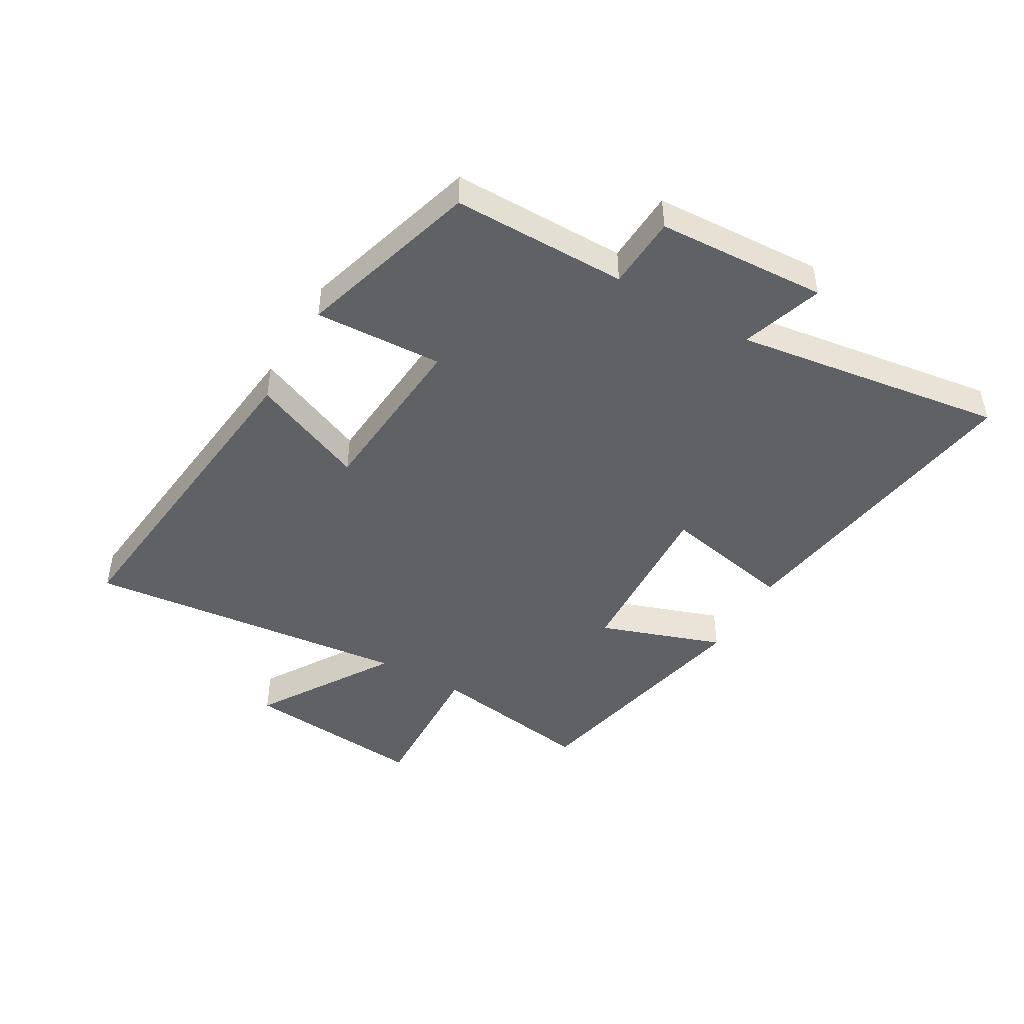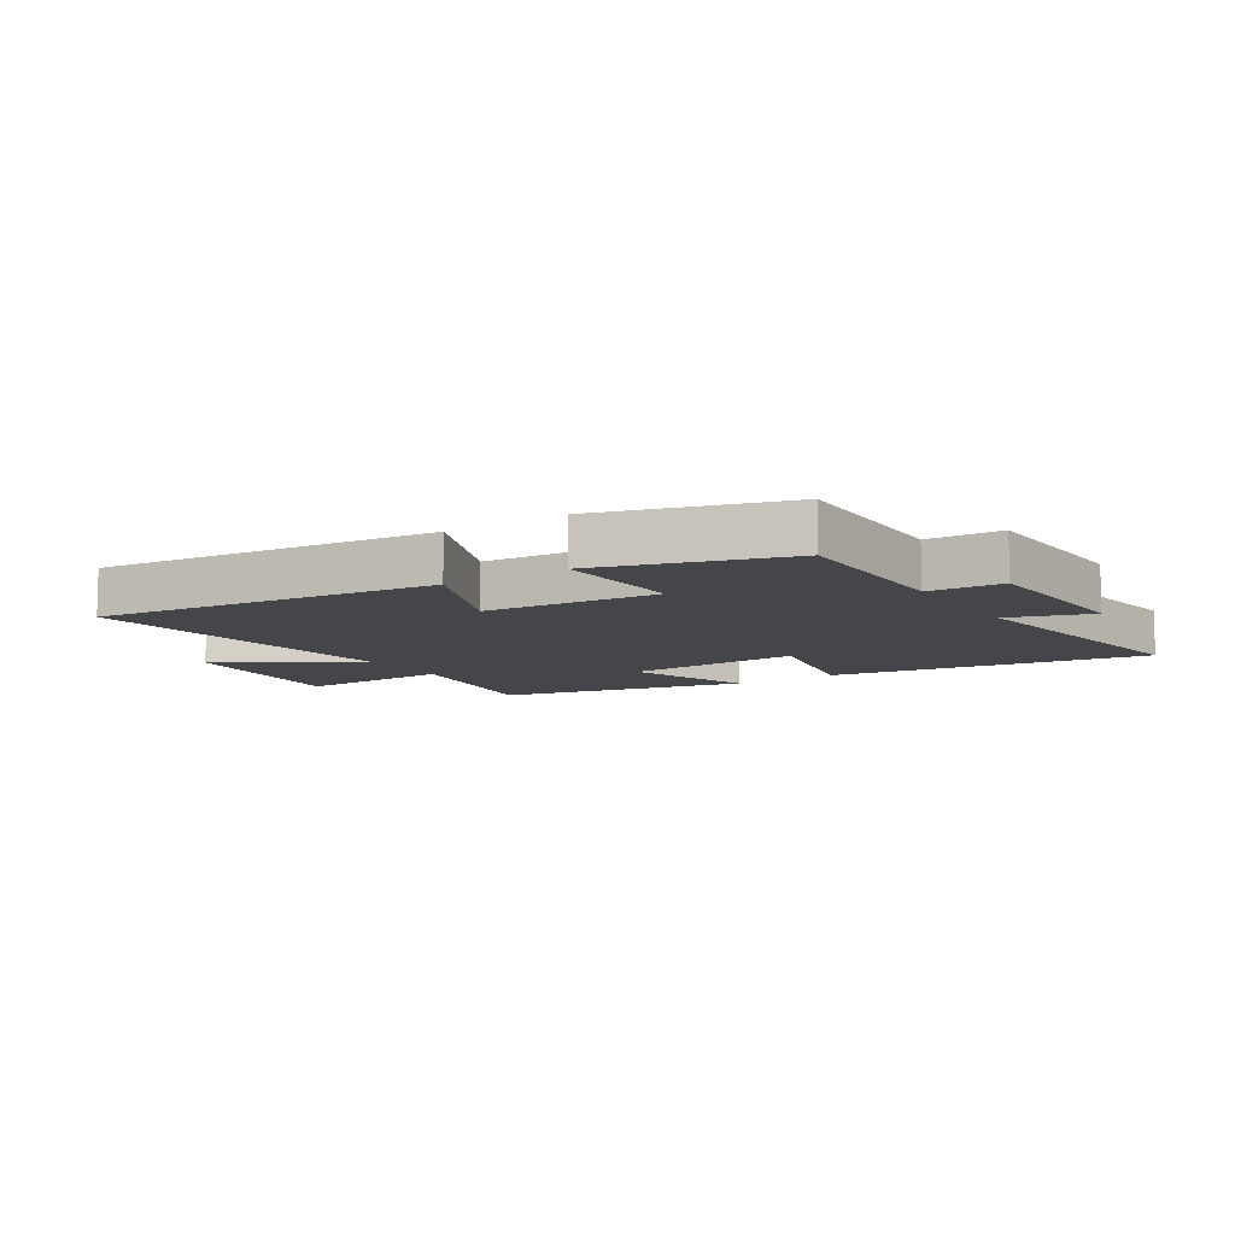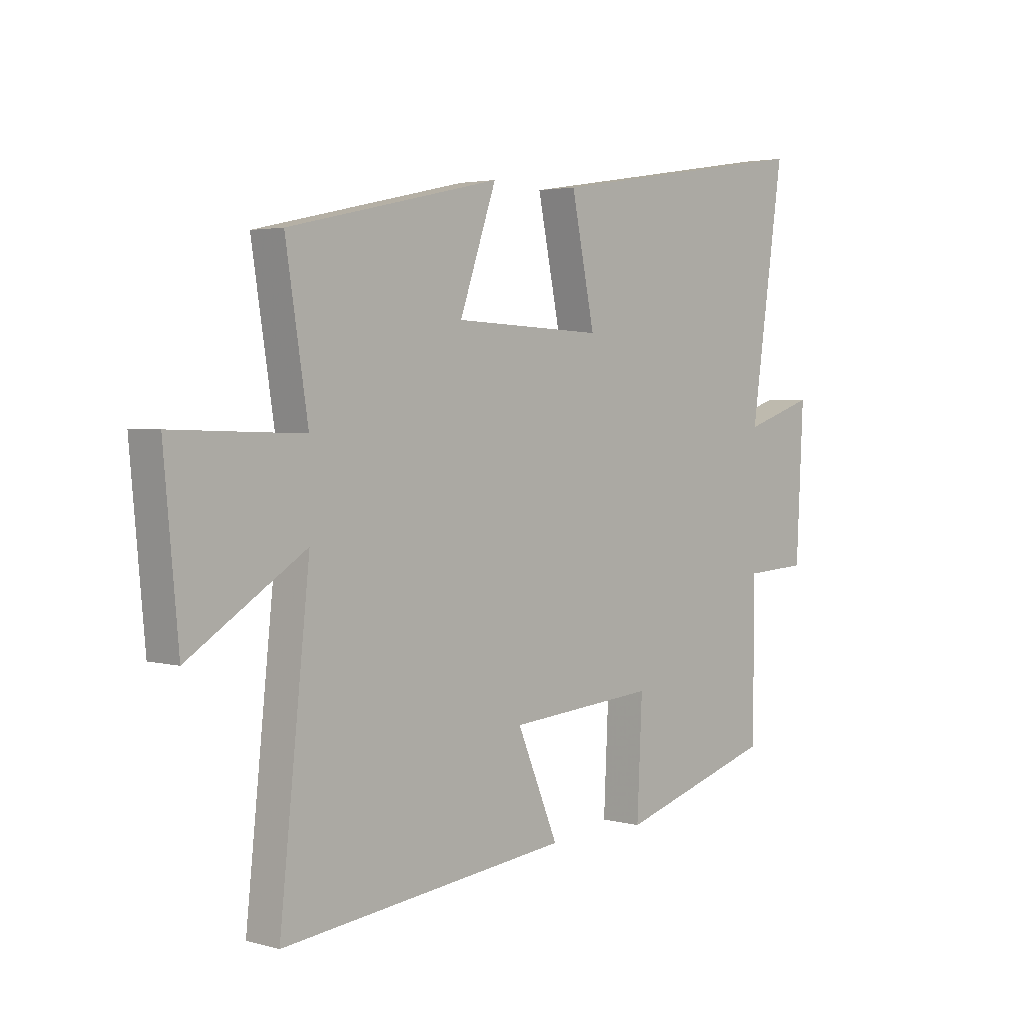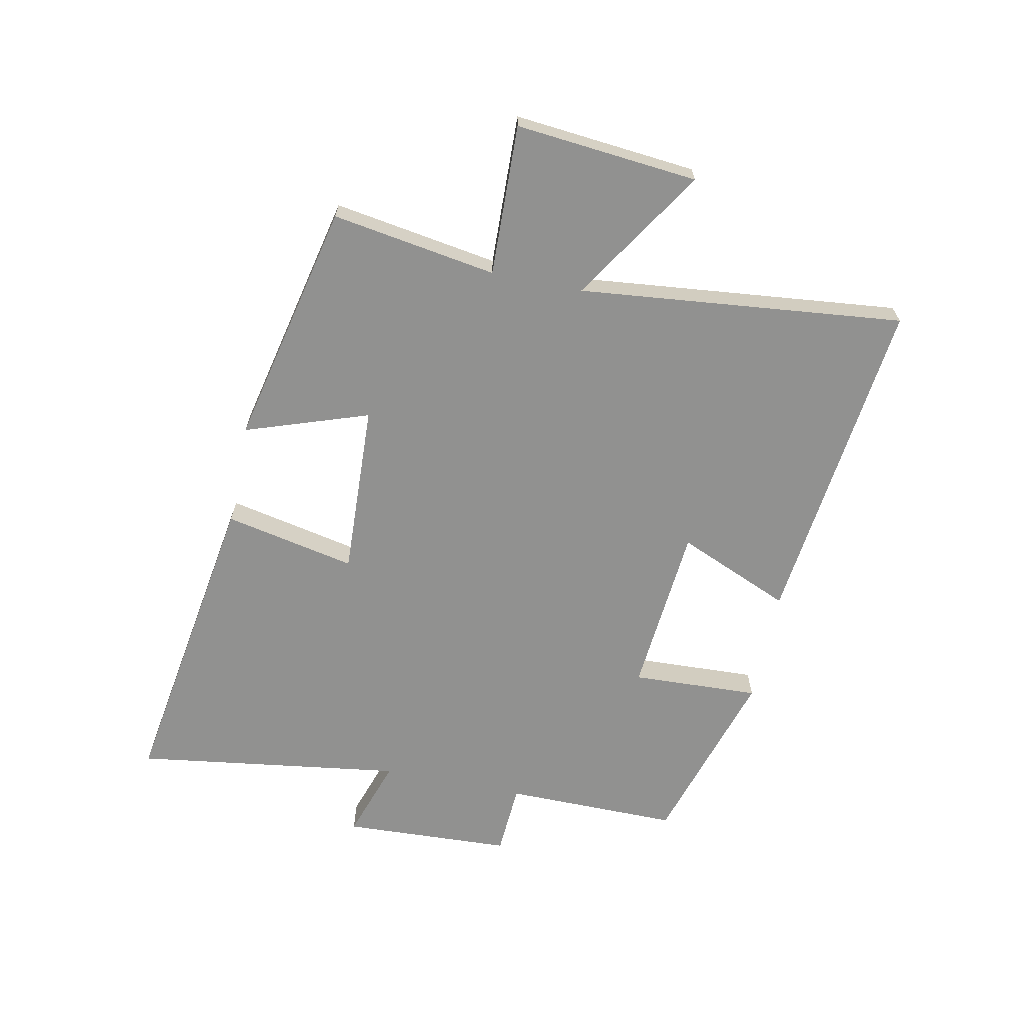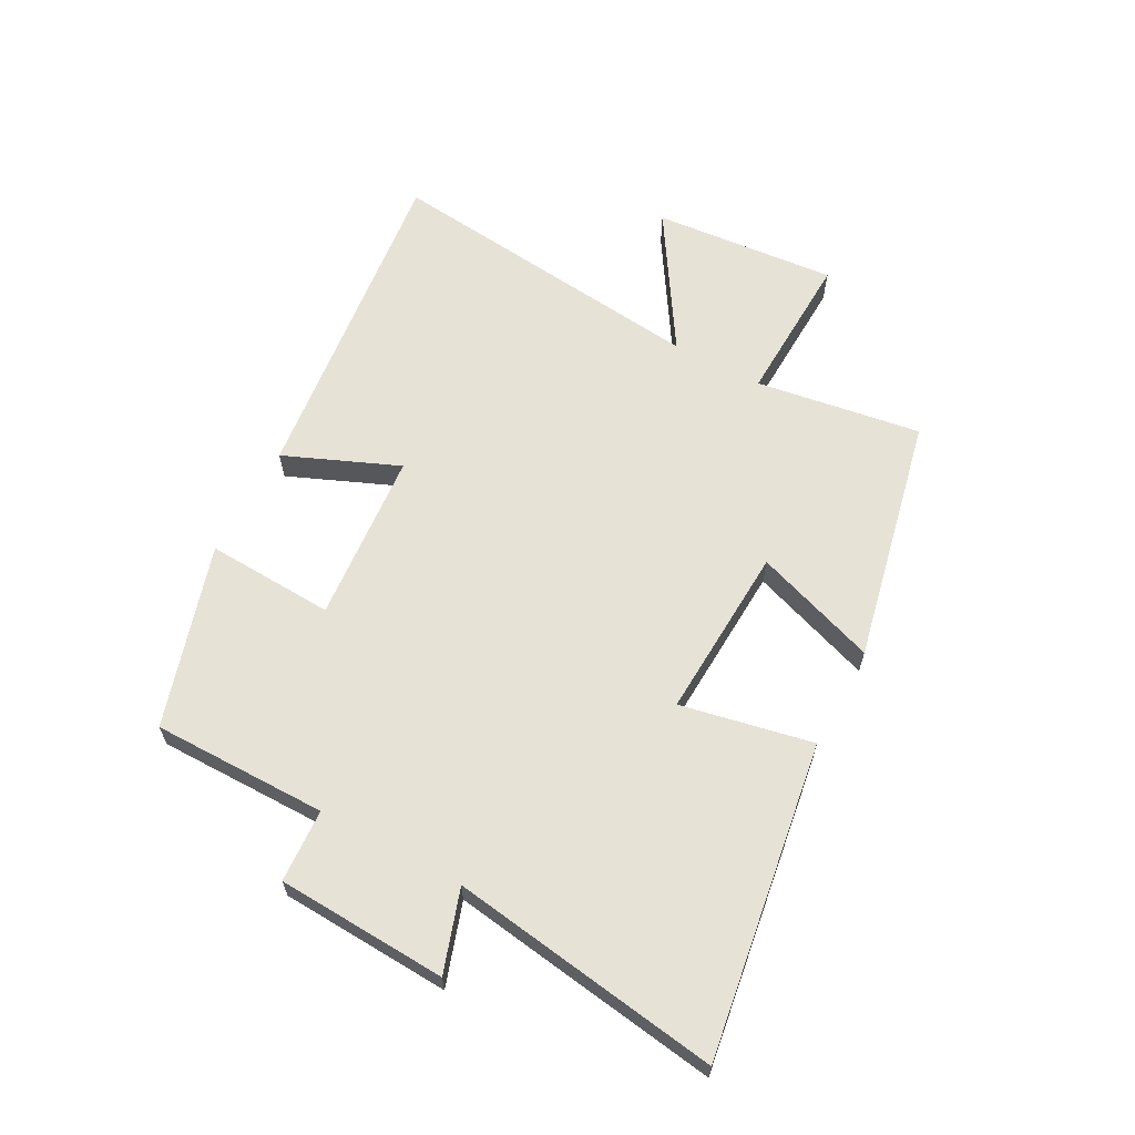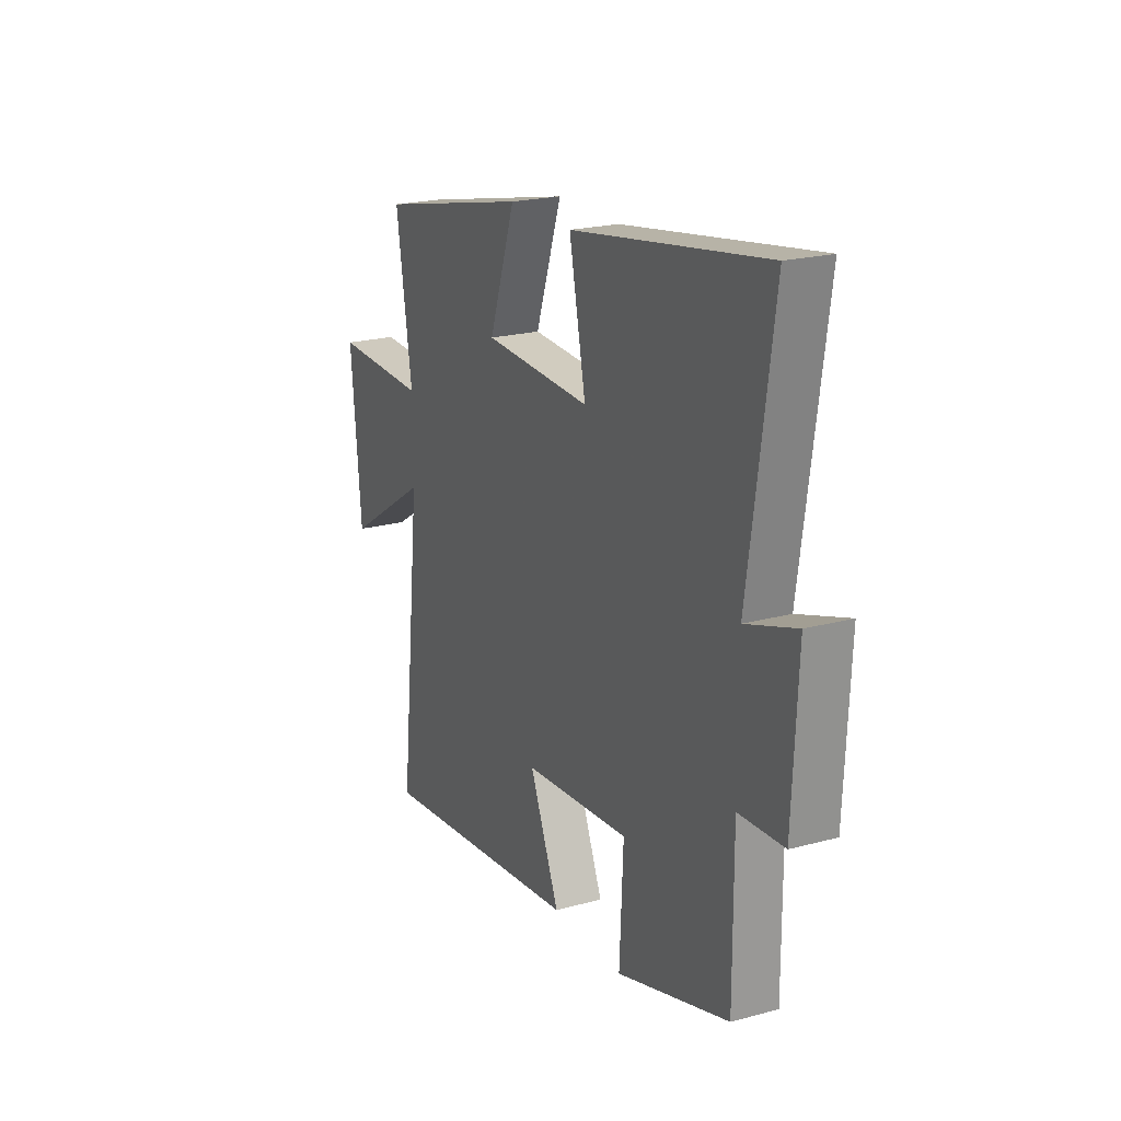
<metadata>
{"format":"obj","ext":"obj","renderer":"f3d","projection":"perspective","resolution":1024,"background":"white","views":[{"elev":-46.3,"azim":-119.9,"up":"+Y"},{"elev":-9.7,"azim":-147.1,"up":"+Y"},{"elev":3.1,"azim":133.0,"up":"+Z"},{"elev":-65.9,"azim":78.3,"up":"+Y"},{"elev":63.3,"azim":-61.6,"up":"+Y"},{"elev":21.2,"azim":-115.8,"up":"+Z"}]}
</metadata>
<code>
v -0.565 0.07 0.581
v -0.041 0.07 0.5
v -0.086 0.07 0.28
v 0.204 0.07 0.294
v 0.133 0.07 0.5
v 0.543 0.07 0.41
v 0.5 0.07 0.134
v 0.753 0.07 0.143
v 0.725 0.07 -0.163
v 0.5 0.07 -0.02
v 0.558 0.07 -0.564
v -0.001 0.07 -0.5
v 0.079 0.07 -0.31
v -0.207 0.07 -0.286
v -0.197 0.07 -0.5
v -0.501 0.07 -0.408
v -0.5 0.07 -0.116
v -0.622 0.07 -0.109
v -0.636 0.07 0.175
v -0.5 0.07 0.13
v -0.565 0 0.581
v -0.041 0 0.5
v -0.086 0 0.28
v 0.204 0 0.294
v 0.133 0 0.5
v 0.543 0 0.41
v 0.5 0 0.134
v 0.753 0 0.143
v 0.725 0 -0.163
v 0.5 0 -0.02
v 0.558 0 -0.564
v -0.001 0 -0.5
v 0.079 0 -0.31
v -0.207 0 -0.286
v -0.197 0 -0.5
v -0.501 0 -0.408
v -0.5 0 -0.116
v -0.622 0 -0.109
v -0.636 0 0.175
v -0.5 0 0.13
f 17 18 19 20
f 14 15 16 17
f 13 14 17 20
f 10 11 12 13
f 10 13 20
f 7 8 9 10
f 7 10 20
f 4 5 6 7
f 3 4 7 20
f 1 2 3 20
f 40 39 38 37
f 37 36 35 34
f 40 37 34 33
f 33 32 31 30
f 40 33 30
f 30 29 28 27
f 40 30 27
f 27 26 25 24
f 40 27 24 23
f 40 23 22 21
f 1 21 22 2
f 2 22 23 3
f 3 23 24 4
f 4 24 25 5
f 5 25 26 6
f 6 26 27 7
f 7 27 28 8
f 8 28 29 9
f 9 29 30 10
f 10 30 31 11
f 11 31 32 12
f 12 32 33 13
f 13 33 34 14
f 14 34 35 15
f 15 35 36 16
f 16 36 37 17
f 17 37 38 18
f 18 38 39 19
f 19 39 40 20
f 20 40 21 1

</code>
